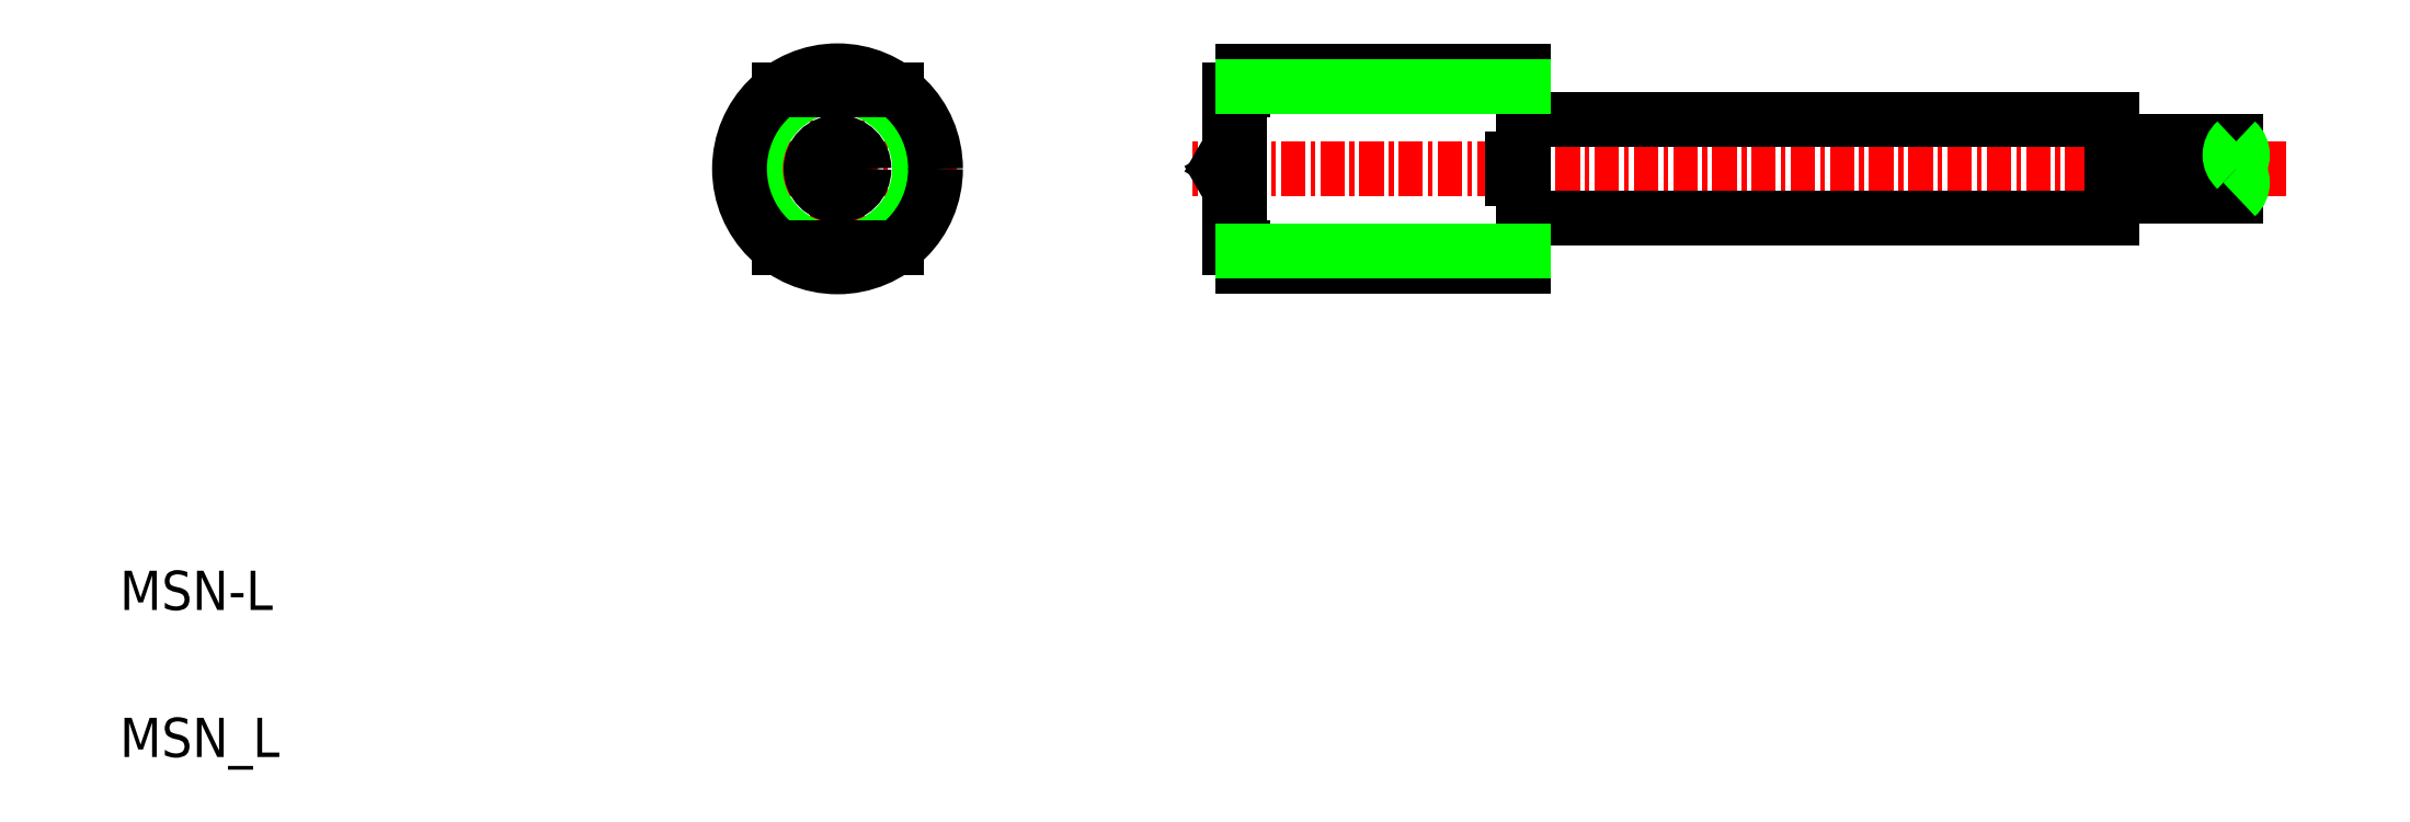
<metadata>
{"format":"dxf","ext":"dxf","renderer":"ezdxf+matplotlib","layout":"modelspace","background":"white","min_lineweight":24,"dpi":150}
</metadata>
<code>
0
SECTION
2
ENTITIES
0
LINE
8
0
10
62.31
20
40
30
0
11
76.61
21
40
31
0
0
LINE
8
0
10
76.61
20
40
30
0
11
76.61
21
35.5
31
0
0
LINE
8
0
10
62.31
20
30
30
0
11
76.61
21
30
31
0
0
LINE
8
CENTER
10
115.5
20
35
30
0
11
59.72
21
35
31
0
0
LINE
8
0
10
61.61
20
39
30
0
11
61.61
21
31
31
0
0
POINT
8
0
10
61.11
20
35
30
0
0
LINE
8
0
10
76.01
20
34.5
30
0
11
76.61
21
34.5
31
0
0
LINE
8
0
10
76.01
20
35.5
30
0
11
76.01
21
34.5
31
0
0
LINE
8
0
10
76.01
20
35.5
30
0
11
76.61
21
35.5
31
0
0
LINE
8
0
10
62.11
20
31
30
0
11
62.11
21
39
31
0
0
LINE
8
0
10
76.61
20
34.5
30
0
11
76.61
21
30
31
0
0
LINE
8
CENTER
10
47.67
20
35
30
0
11
35.59
21
35
31
0
0
LINE
8
CENTER
10
41.61
20
40.94
30
0
11
41.61
21
29.24
31
0
0
CIRCLE
8
0
10
41.61
20
35
30
0
40
4.188
0
CIRCLE
8
0
10
41.61
20
35
30
0
40
5
0
LINE
8
0
10
38.61
20
39
30
0
11
44.61
21
39
31
0
0
LINE
8
0
10
38.61
20
31
30
0
11
44.61
21
31
31
0
0
ARC
8
0
10
61.86
20
35
30
0
40
0.75
50
150
51
210
0
LINE
8
0
10
61.61
20
36.07
30
0
11
61.21
21
35.38
31
0
0
LINE
8
0
10
61.61
20
33.93
30
0
11
61.21
21
34.62
31
0
0
CIRCLE
8
0
10
41.61
20
35
30
0
40
0.75
0
CIRCLE
8
0
10
41.61
20
35
30
0
40
1.35
0
LINE
8
0
10
62.31
20
39
30
0
11
61.61
21
39
31
0
0
LINE
8
0
10
62.31
20
40
30
0
11
62.31
21
39
31
0
0
LINE
8
0
10
62.31
20
31
30
0
11
61.61
21
31
31
0
0
LINE
8
0
10
62.31
20
30
30
0
11
62.31
21
31
31
0
0
POINT
8
0
10
76.61
20
35
30
0
0
LINE
8
0
10
106.6
20
37.5
30
0
11
76.61
21
37.5
31
0
0
LINE
8
0
10
76.61
20
37.5
30
0
11
76.61
21
32.5
31
0
0
LINE
8
0
10
76.61
20
32.5
30
0
11
106.6
21
32.5
31
0
0
LINE
8
0
10
106.6
20
32.5
30
0
11
106.6
21
37.5
31
0
0
LINE
8
0
10
106.6
20
36.4
30
0
11
113
21
36.4
31
0
0
LINE
8
0
10
106.6
20
33.6
30
0
11
113
21
33.6
31
0
0
ARC
8
0
10
112.3
20
35.7
30
0
40
0.9333
50
311.4
51
48.59
0
ARC
8
0
10
113.6
20
35.7
30
0
40
0.9333
50
131.4
51
228.6
0
ARC
8
0
10
112.3
20
34.3
30
0
40
0.9333
50
311.4
51
48.59
0
TEXT
8
0
10
5
20
5
30
0
40
2
1
MSN_L
0
TEXT
8
0
10
5
20
12.5
30
0
40
2
1
MSN-L
0
LINE
8
0
10
62.31
20
39.19
30
0
11
76.61
21
39.19
31
0
0
LINE
8
0
10
62.31
20
30.81
30
0
11
76.61
21
30.81
31
0
0
ENDSEC
0
EOF

</code>
